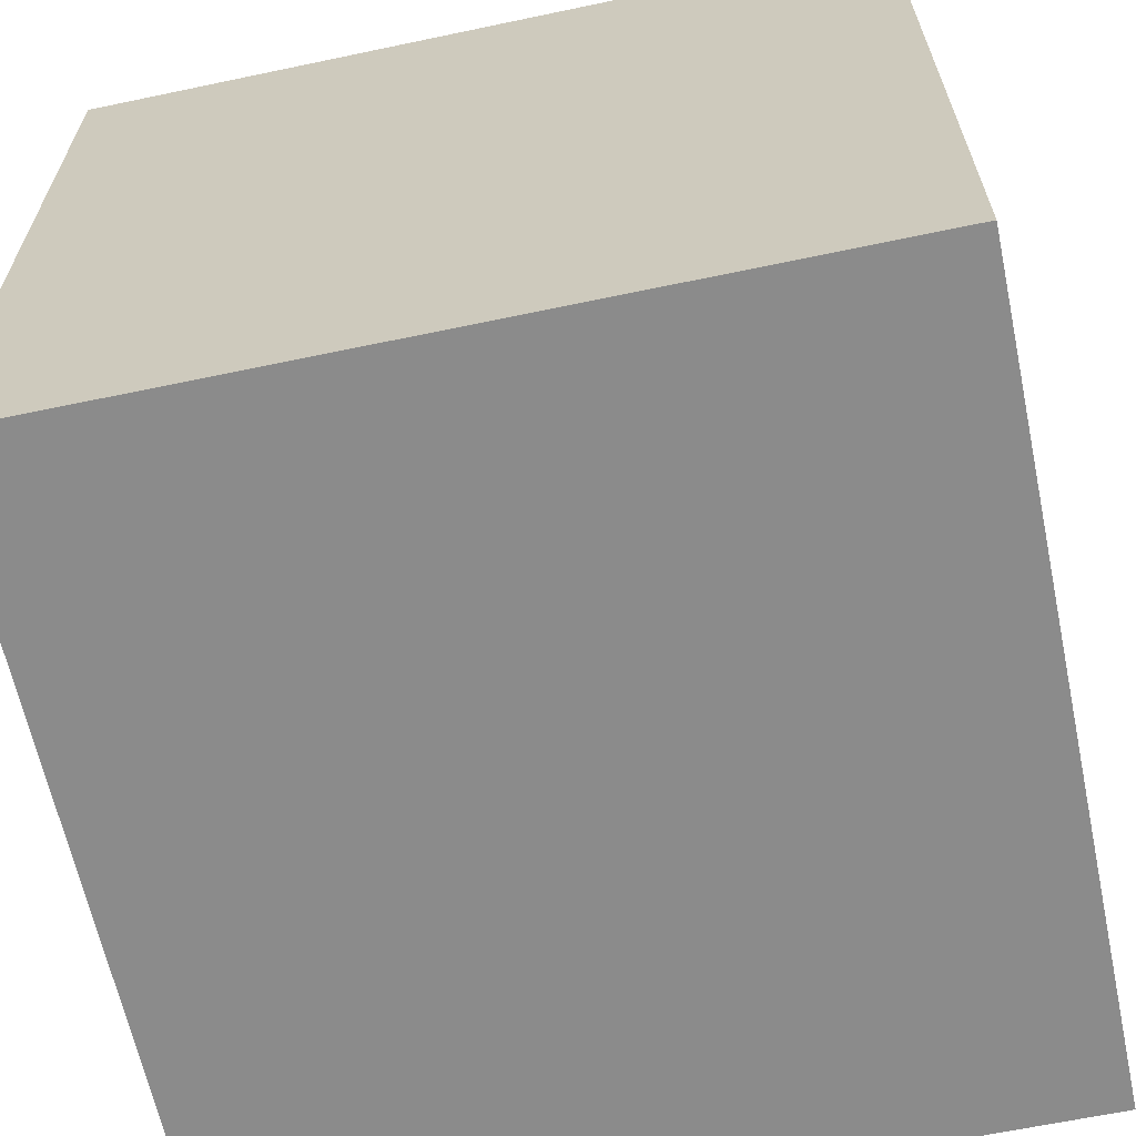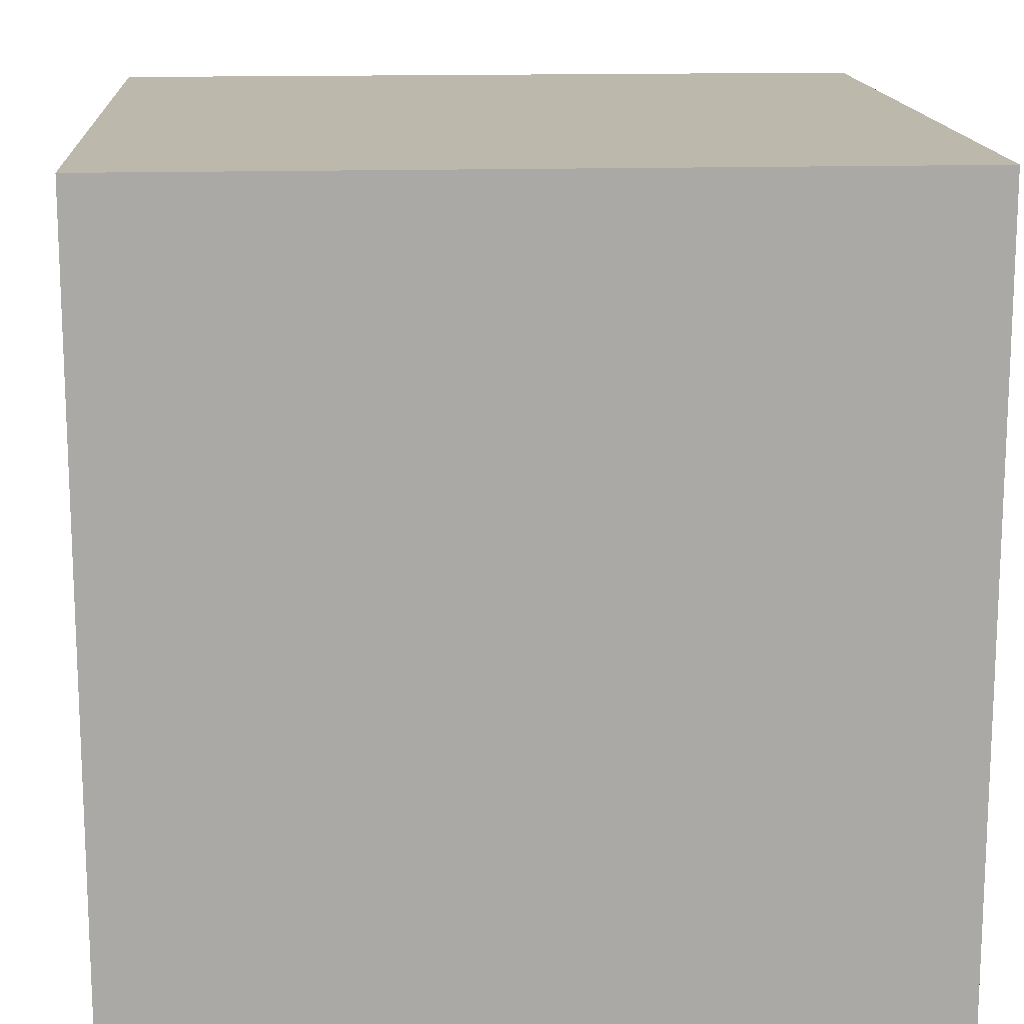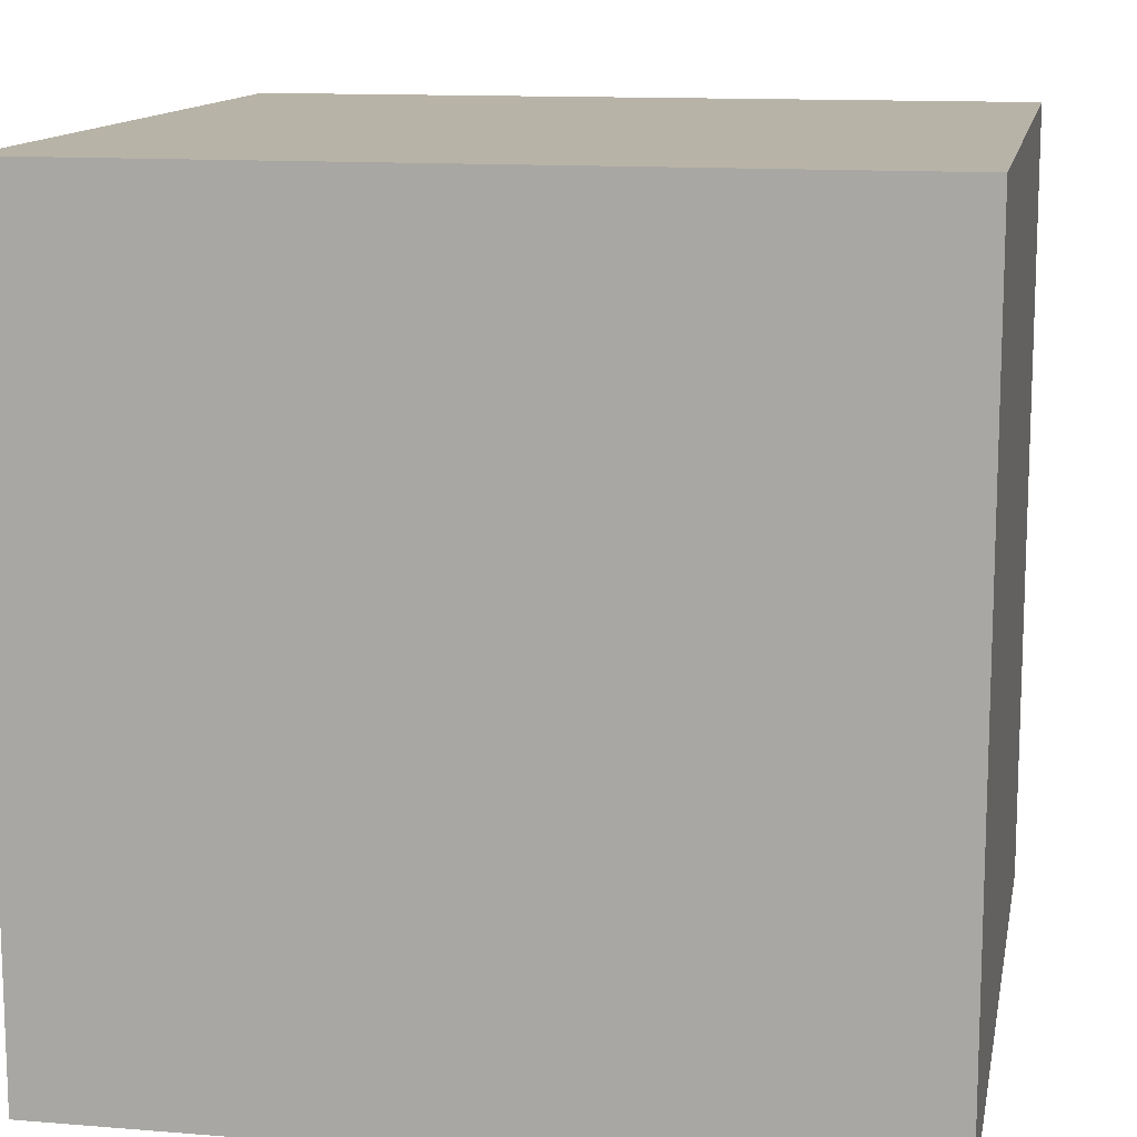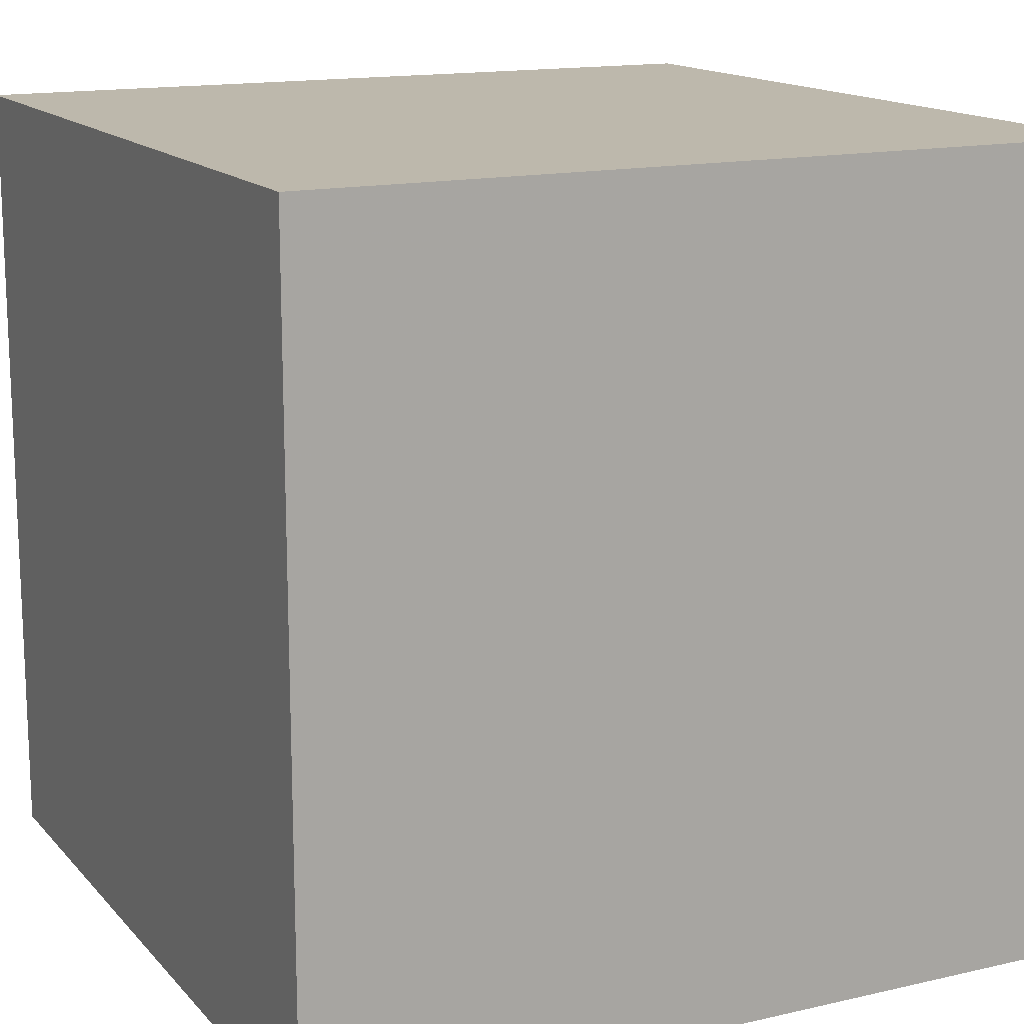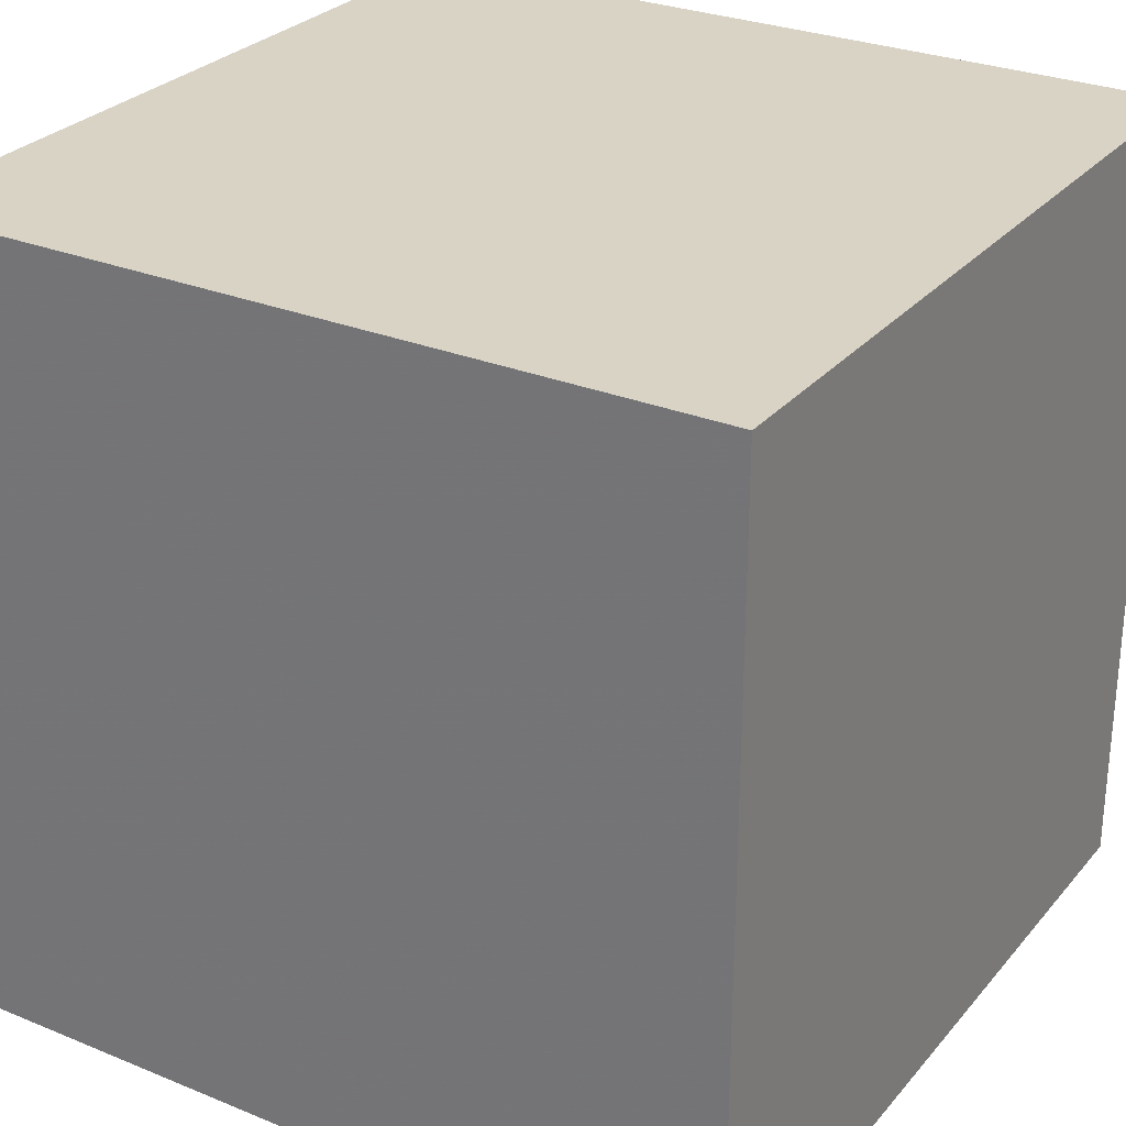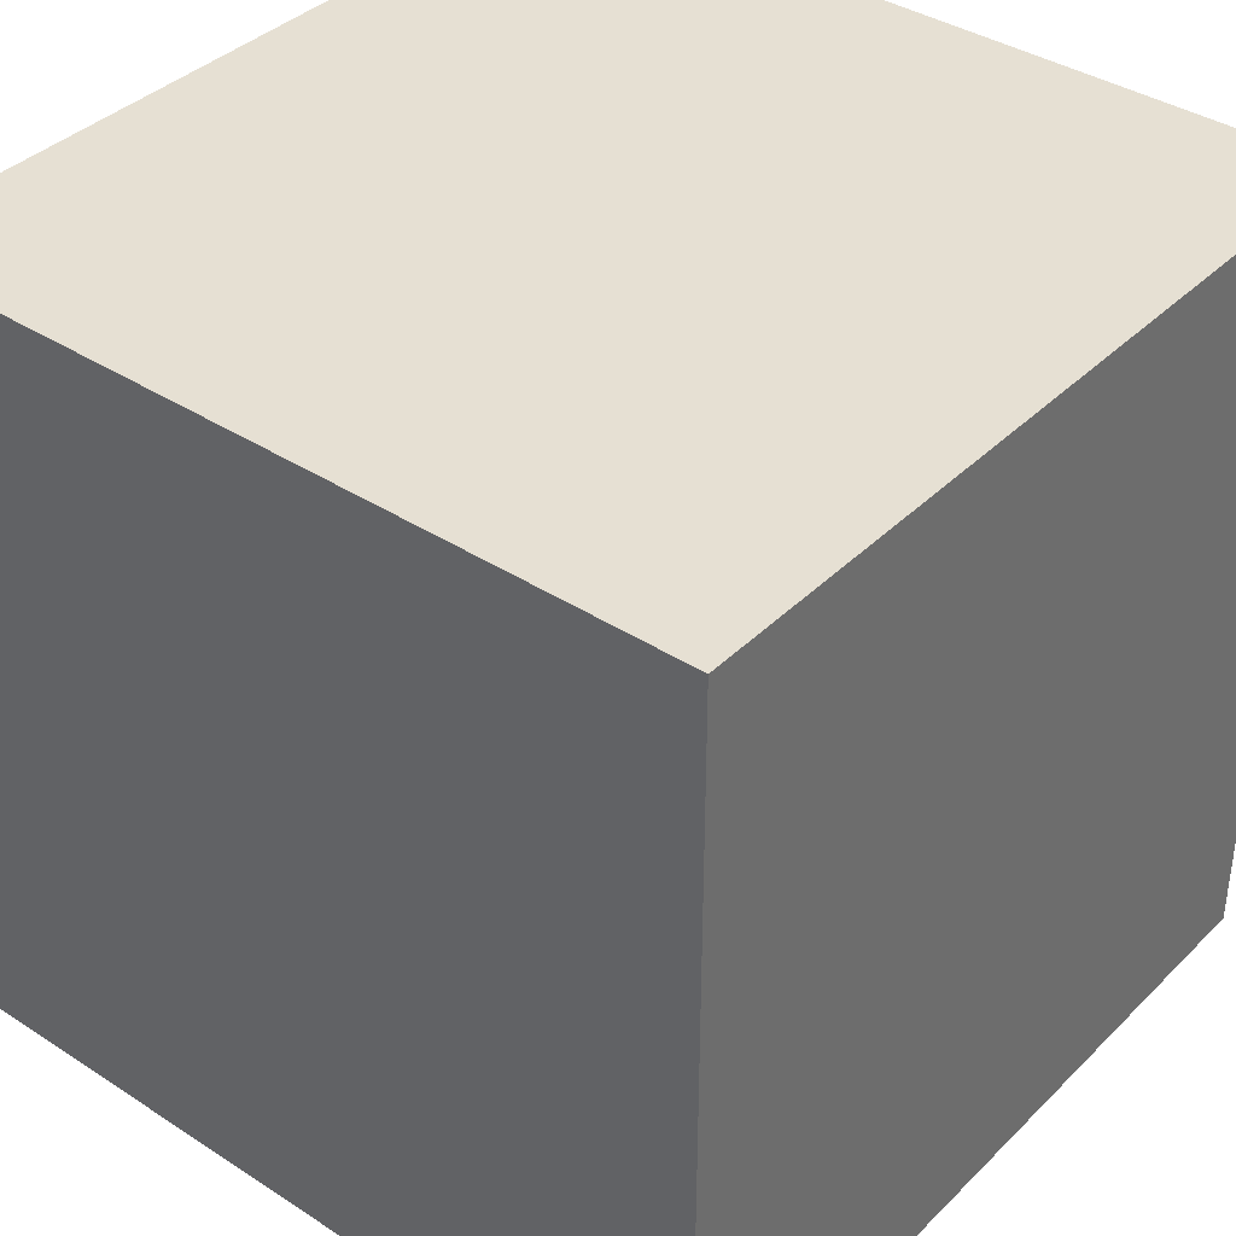
<metadata>
{"format":"obj","ext":"obj","renderer":"f3d","projection":"perspective","resolution":1024,"background":"white","views":[{"elev":-63.9,"azim":-168.0,"up":"+Y"},{"elev":14.9,"azim":-3.7,"up":"+Y"},{"elev":12.7,"azim":-169.3,"up":"+Z"},{"elev":14.9,"azim":-116.3,"up":"+Z"},{"elev":28.3,"azim":-58.3,"up":"+Y"},{"elev":38.3,"azim":39.3,"up":"+Y"}]}
</metadata>
<code>
o Cube
v -11.18 -1 -1
v -11.18 -1 1
v -13.18 -1 1
v -13.18 -1 -1
v -11.18 1 -1
v -11.18 1 1
v -13.18 1 1
v -13.18 1 -1
f 1 2 3 4
f 5 8 7 6
f 1 5 6 2
f 2 6 7 3
f 3 7 8 4
f 5 1 4 8

</code>
